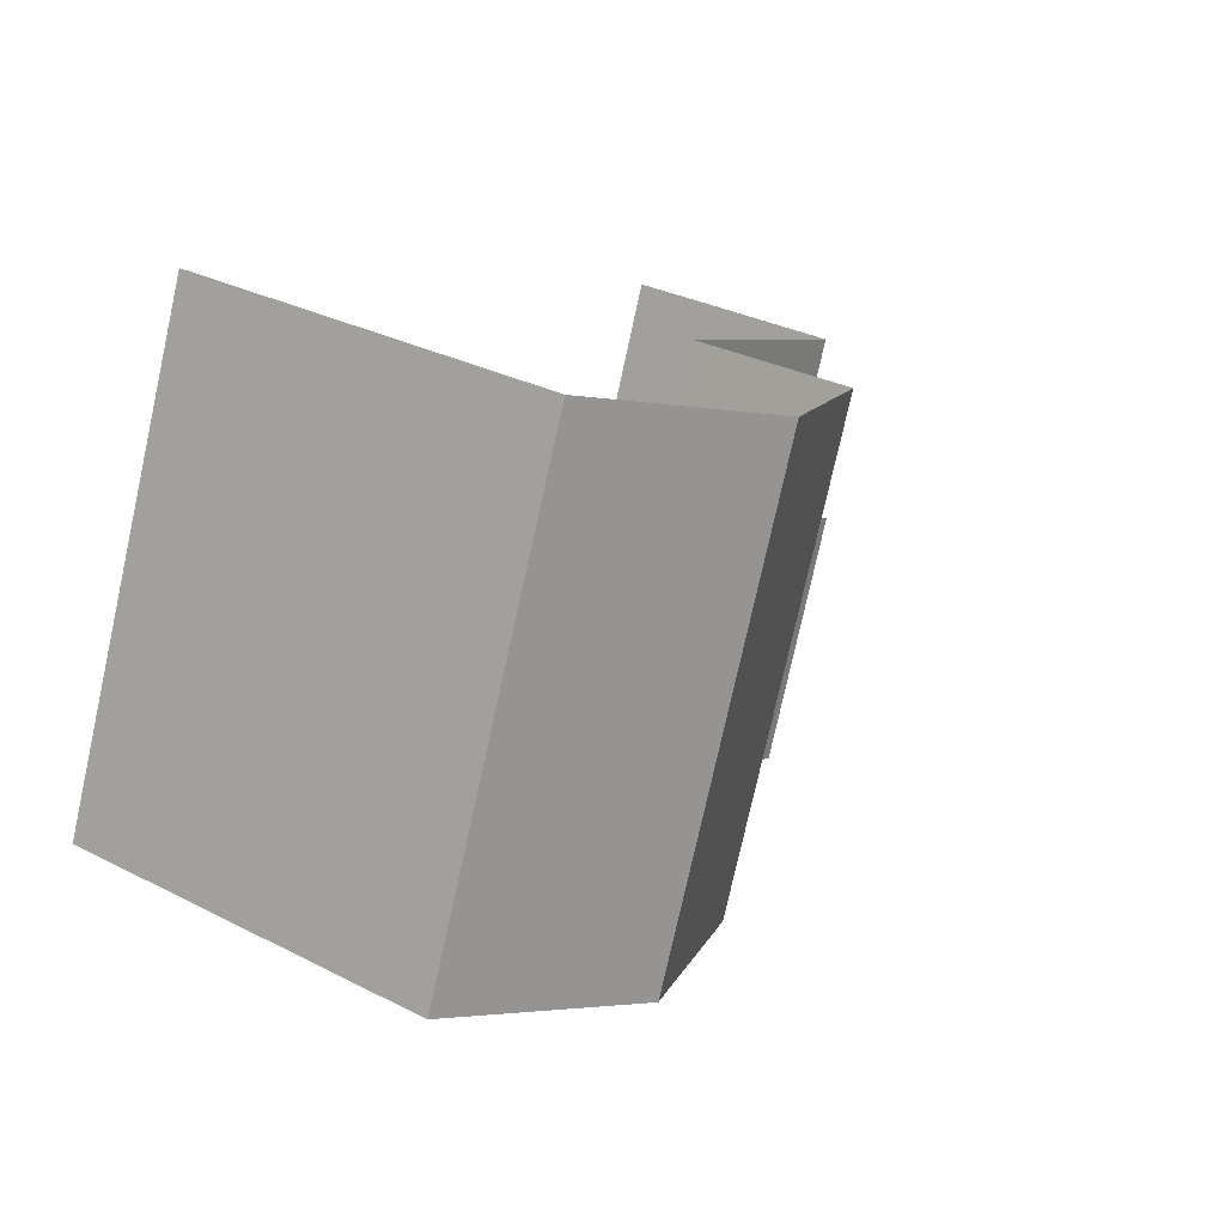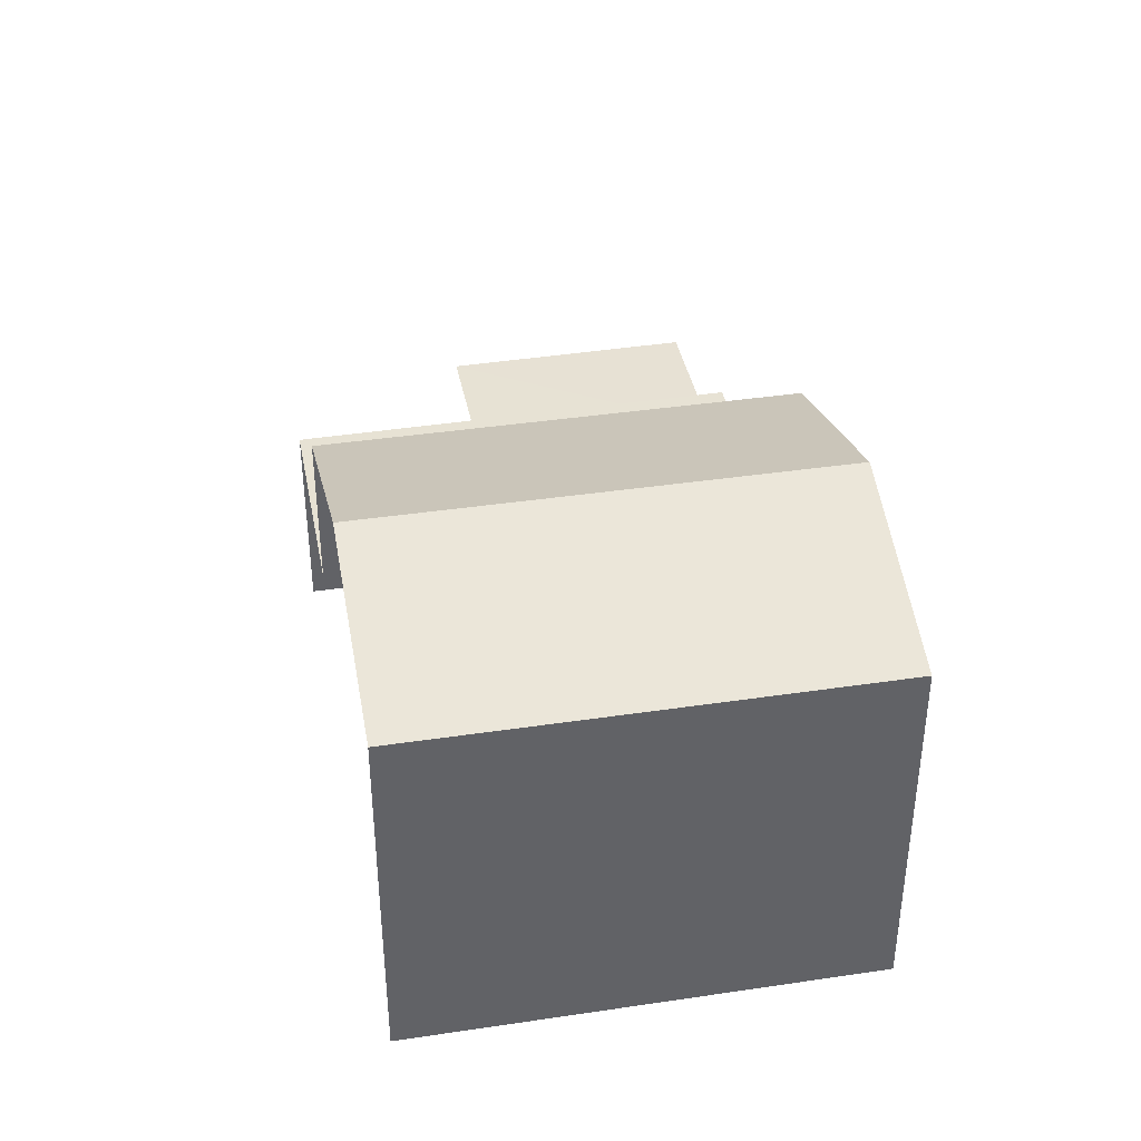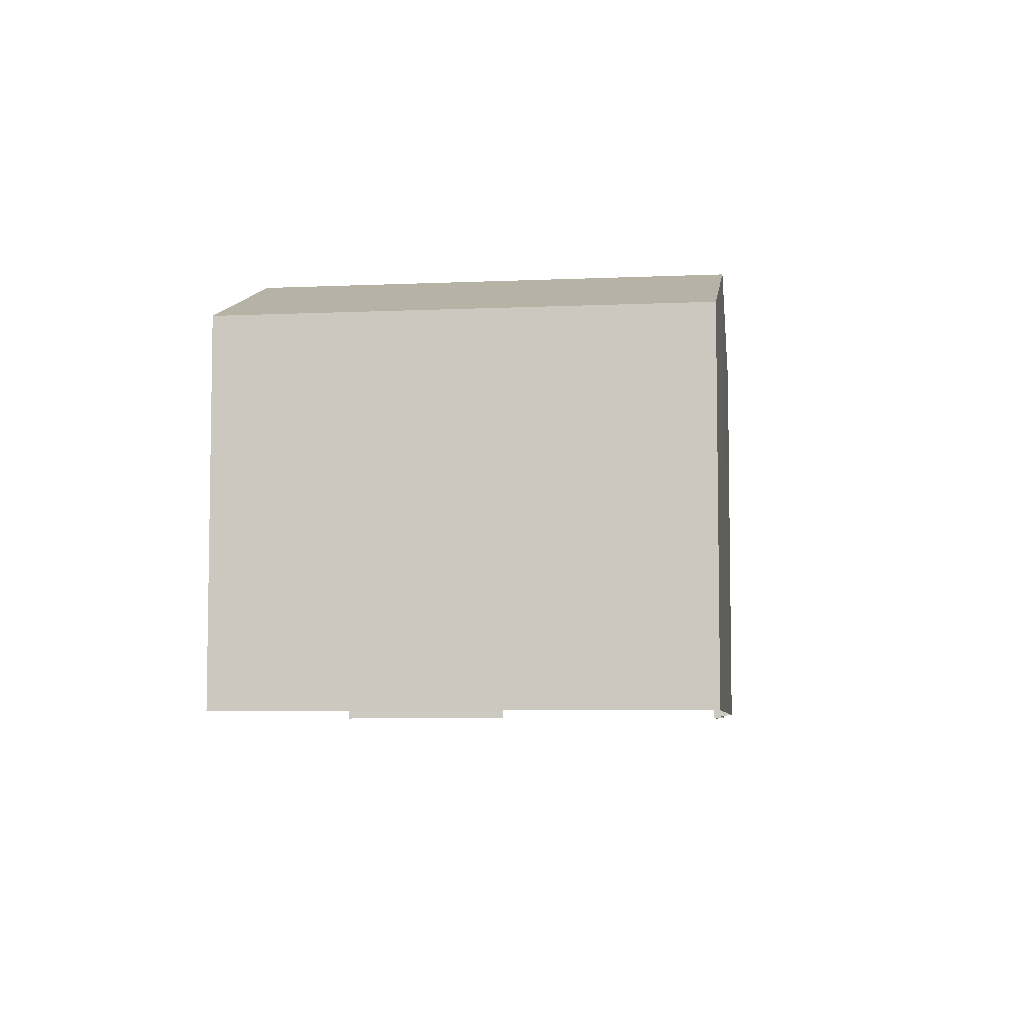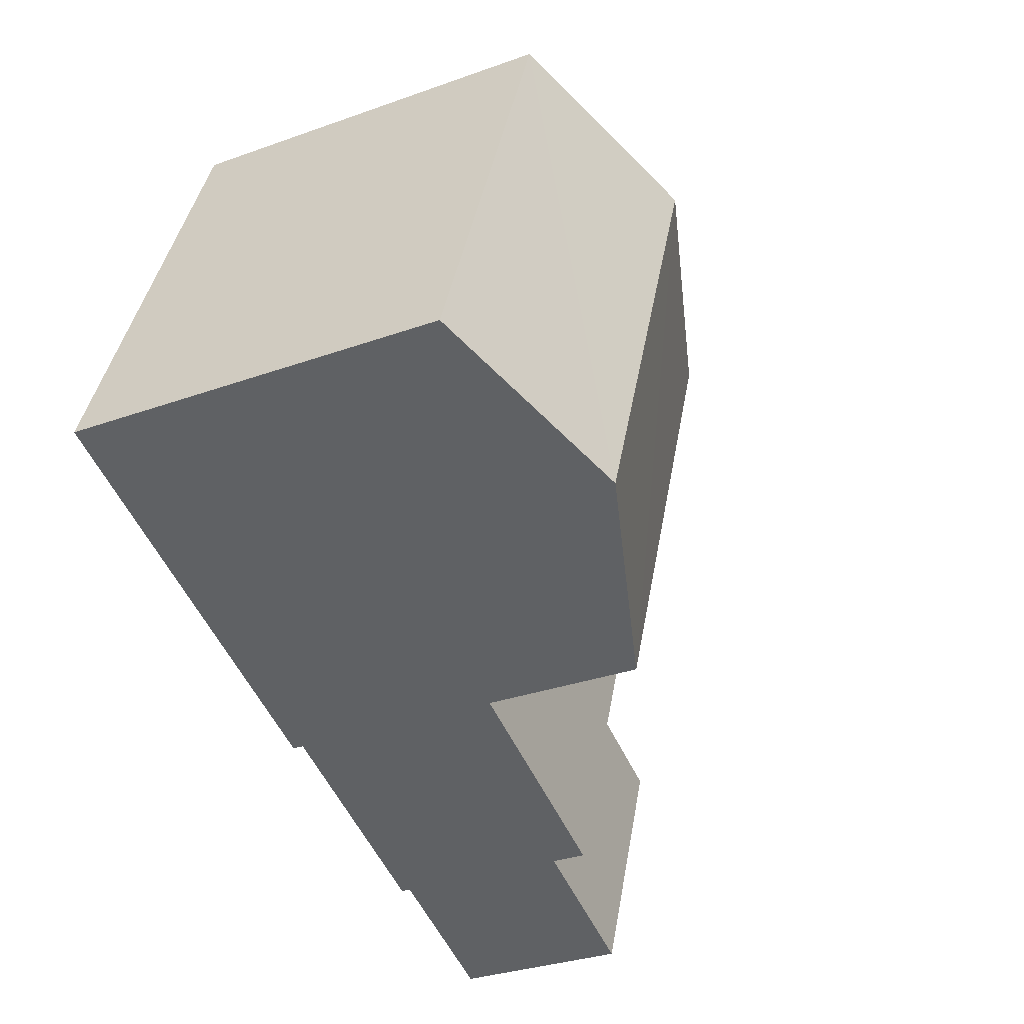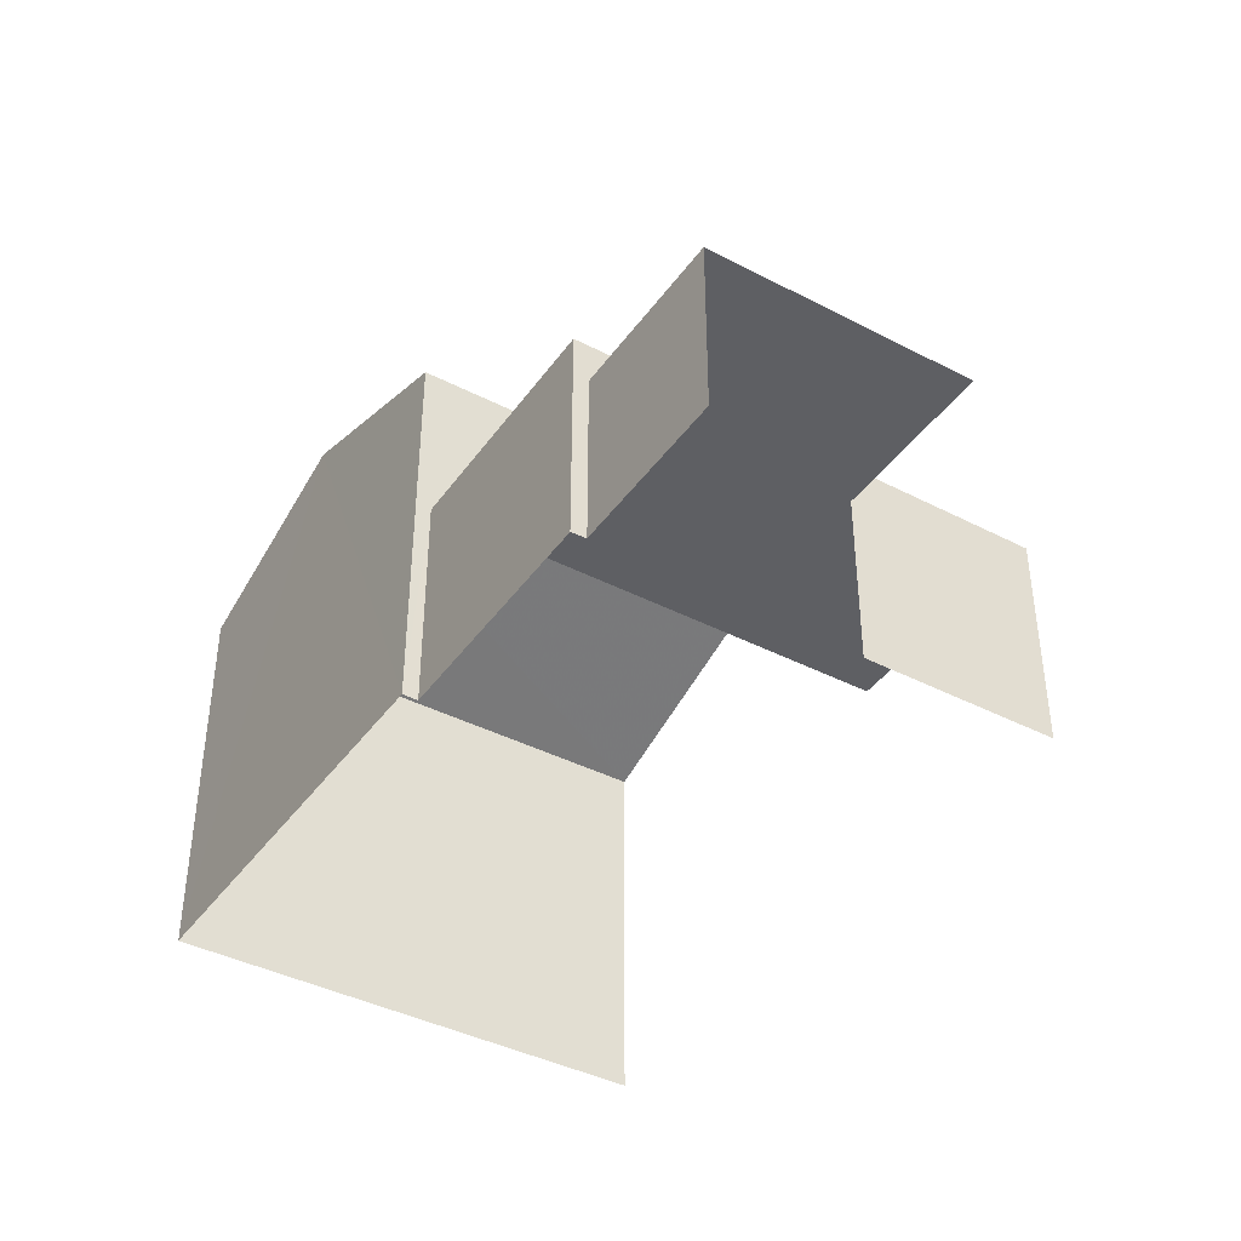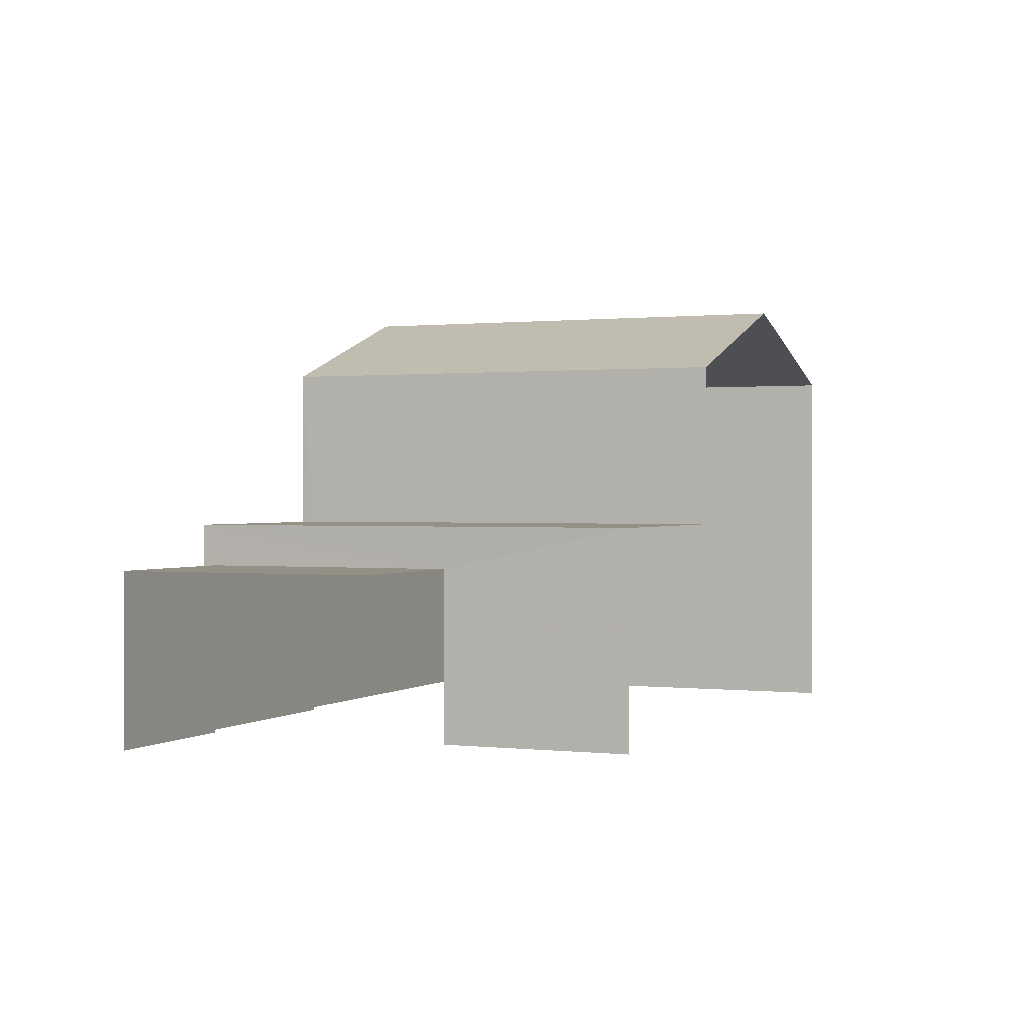
<metadata>
{"format":"obj","ext":"obj","renderer":"f3d","projection":"perspective","resolution":1024,"background":"white","views":[{"elev":30.7,"azim":-53.4,"up":"+Y"},{"elev":39.8,"azim":-121.7,"up":"+Z"},{"elev":-6.2,"azim":-103.4,"up":"+Z"},{"elev":-31.7,"azim":-63.1,"up":"+Y"},{"elev":-41.1,"azim":36.7,"up":"+Z"},{"elev":0.6,"azim":92.5,"up":"+Z"}]}
</metadata>
<code>
v -2.237e+05 -1.279e+05 15.84
v -2.237e+05 -1.278e+05 15.84
v -2.237e+05 -1.279e+05 15.84
v -2.237e+05 -1.279e+05 15.84
v -2.237e+05 -1.278e+05 15.84
v -2.237e+05 -1.279e+05 15.84
v -2.237e+05 -1.279e+05 15.84
v -2.237e+05 -1.279e+05 15.84
v -2.237e+05 -1.279e+05 15.84
v -2.237e+05 -1.279e+05 15.84
v -2.237e+05 -1.278e+05 18.92
v -2.237e+05 -1.279e+05 18.92
v -2.237e+05 -1.278e+05 18.92
v -2.237e+05 -1.279e+05 18.92
v -2.237e+05 -1.278e+05 21.28
v -2.237e+05 -1.279e+05 21.28
v -2.237e+05 -1.279e+05 22.32
v -2.237e+05 -1.278e+05 22.32
v -2.237e+05 -1.279e+05 21.28
v -2.237e+05 -1.278e+05 21.28
v -2.237e+05 -1.279e+05 18.32
v -2.237e+05 -1.279e+05 18.32
v -2.237e+05 -1.279e+05 18.32
v -2.237e+05 -1.279e+05 18.32
f 1 2 3
f 1 3 4
f 2 5 6
f 3 7 8
f 9 7 10
f 7 6 10
f 2 6 3
f 3 6 7
f 23 9 10
f 23 22 9
f 24 23 10
f 6 24 10
f 15 18 11
f 15 11 2
f 18 20 11
f 2 11 5
f 5 11 13
f 11 12 13
f 11 14 12
f 15 16 17
f 18 15 17
f 19 20 18
f 17 19 18
f 21 22 23
f 24 21 23
f 16 1 17
f 1 4 17
f 4 19 17
f 16 2 1
f 16 15 2
f 6 5 24
f 5 13 24
f 7 21 8
f 24 13 12
f 21 24 12
f 8 21 12
f 4 14 19
f 19 14 20
f 4 3 14
f 20 14 11
f 3 8 12
f 14 3 12
f 21 9 22
f 21 7 9

</code>
